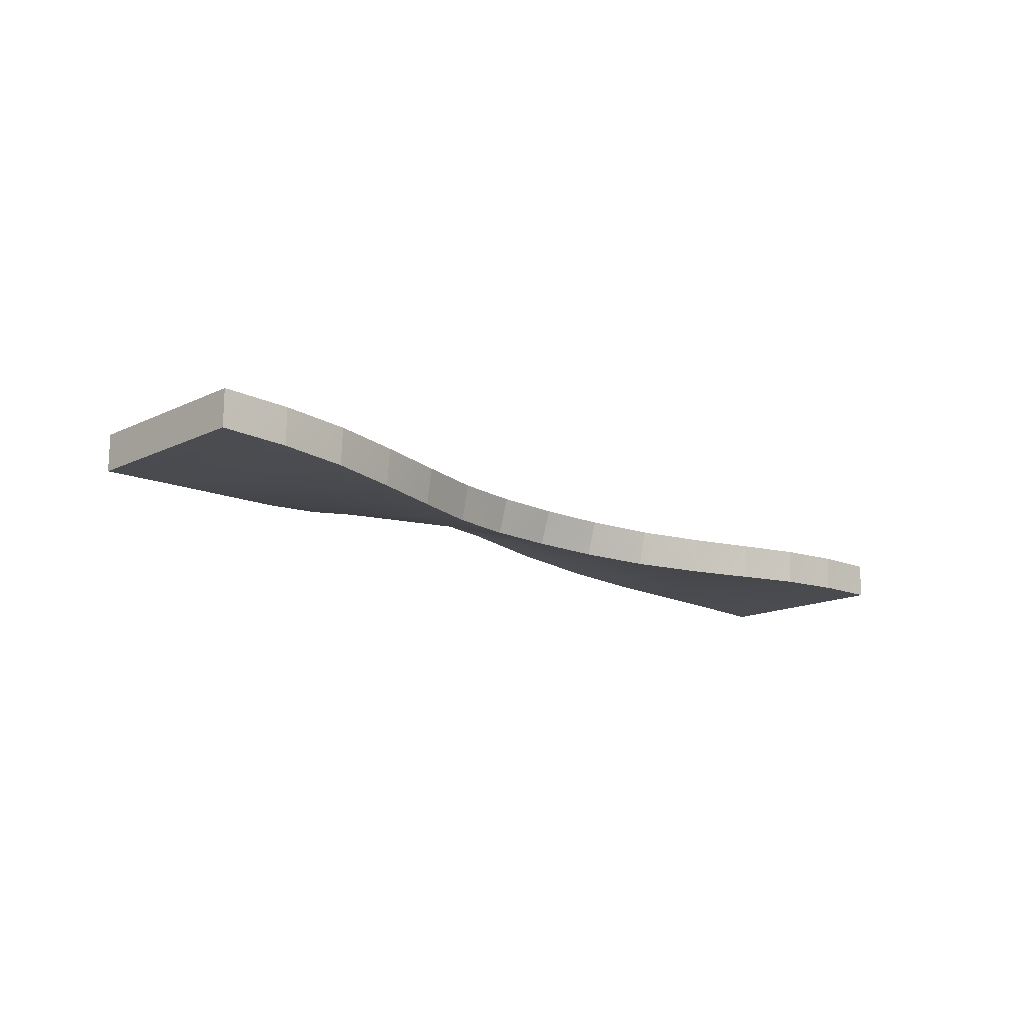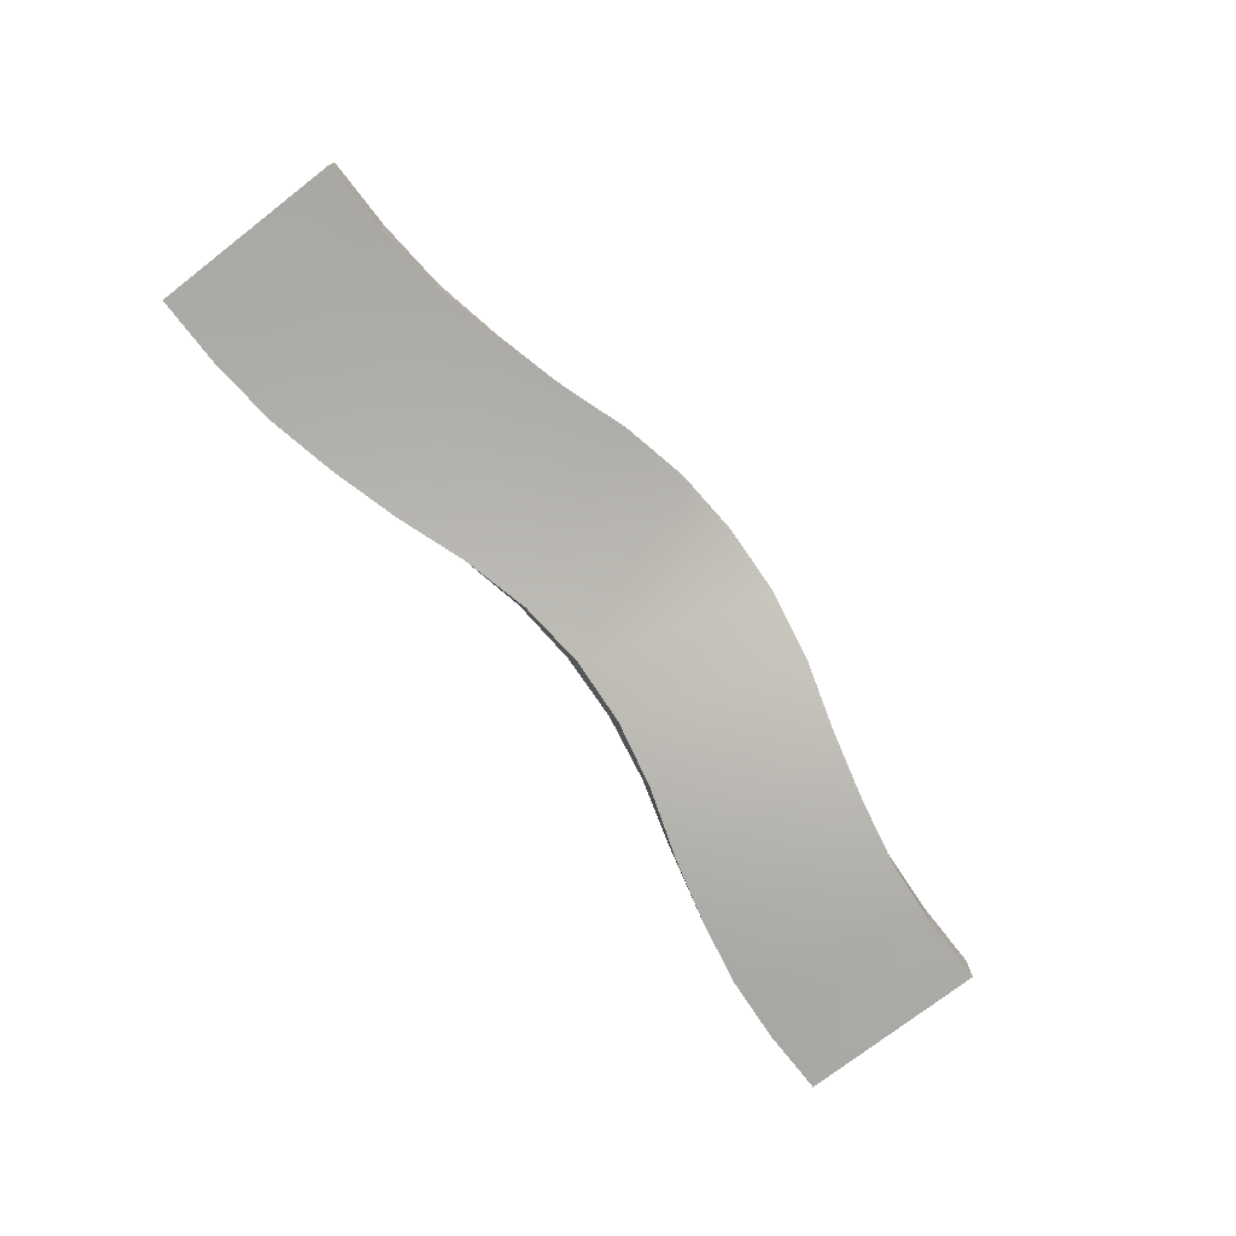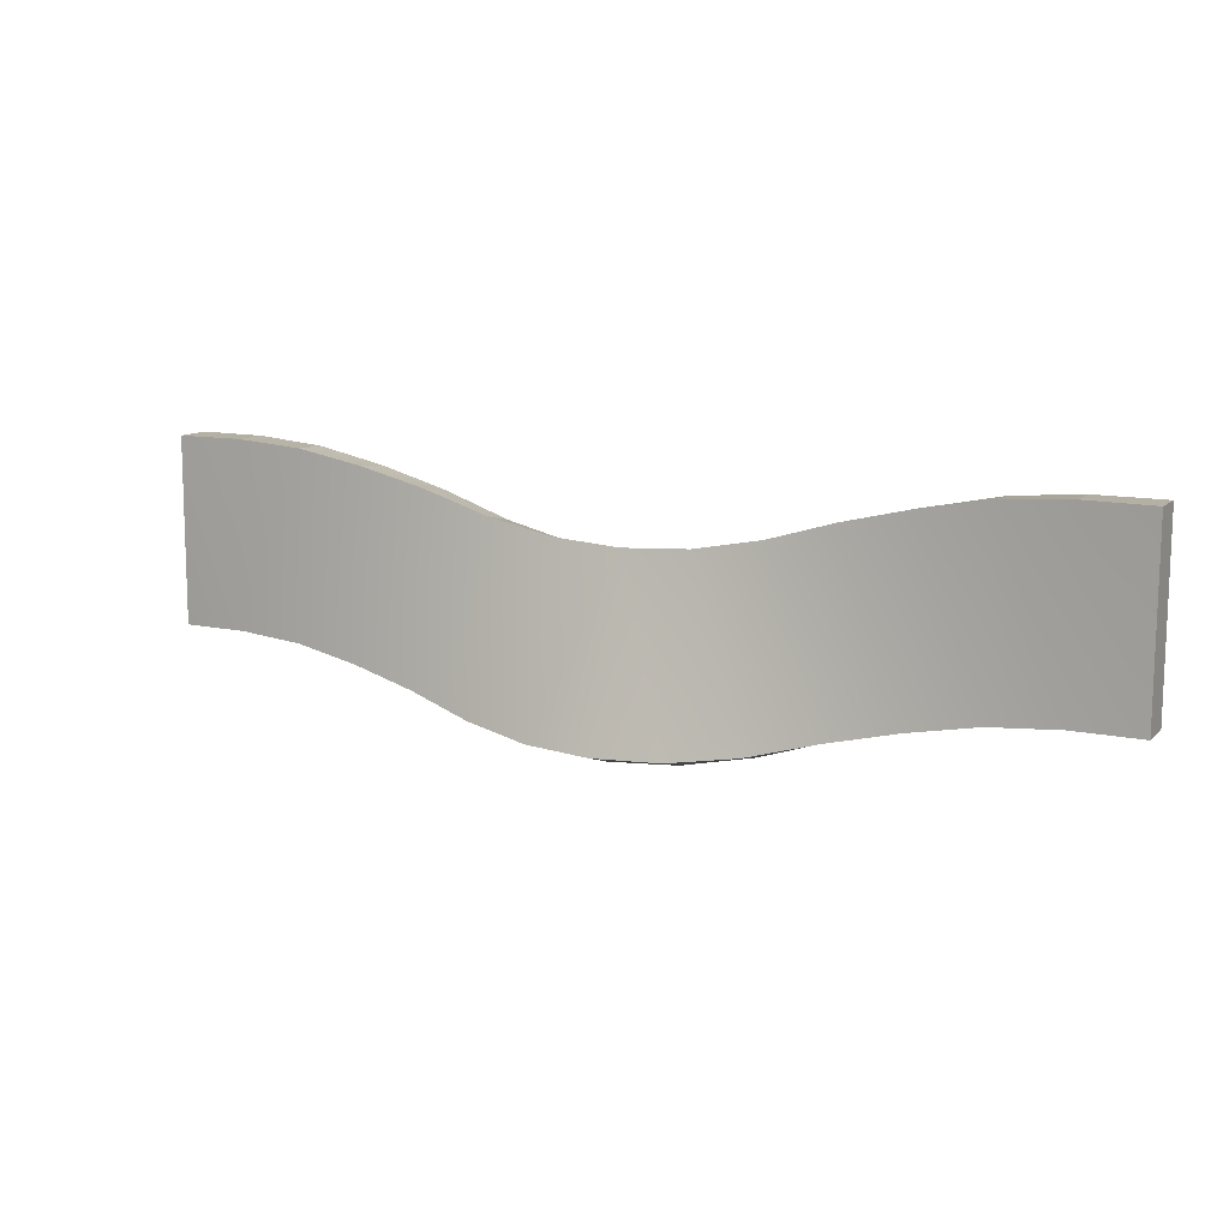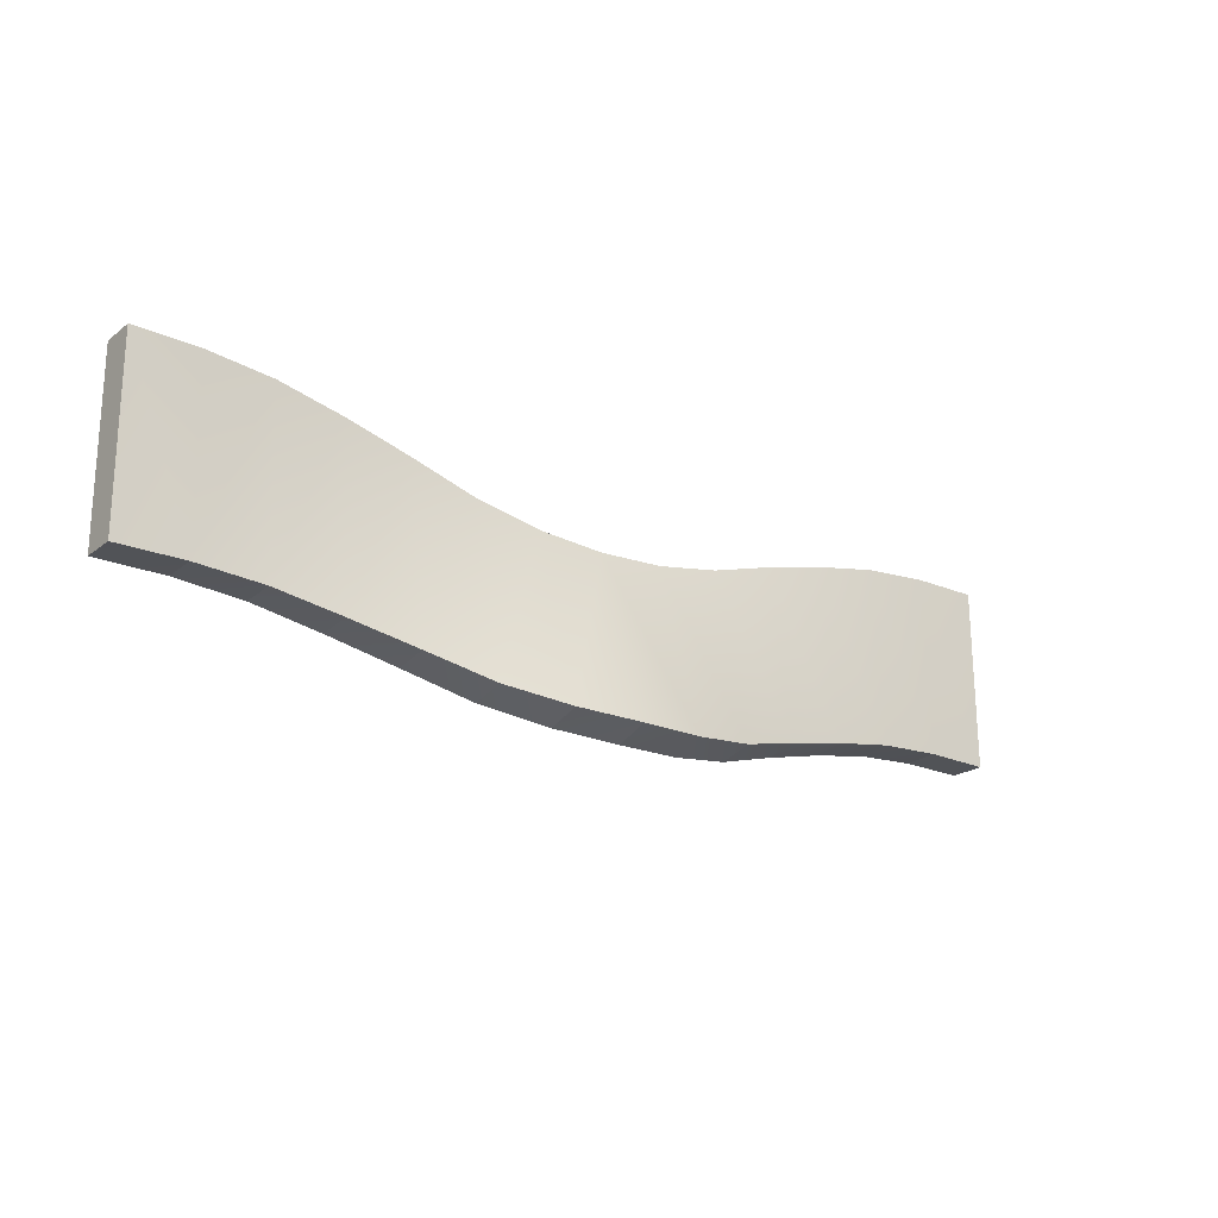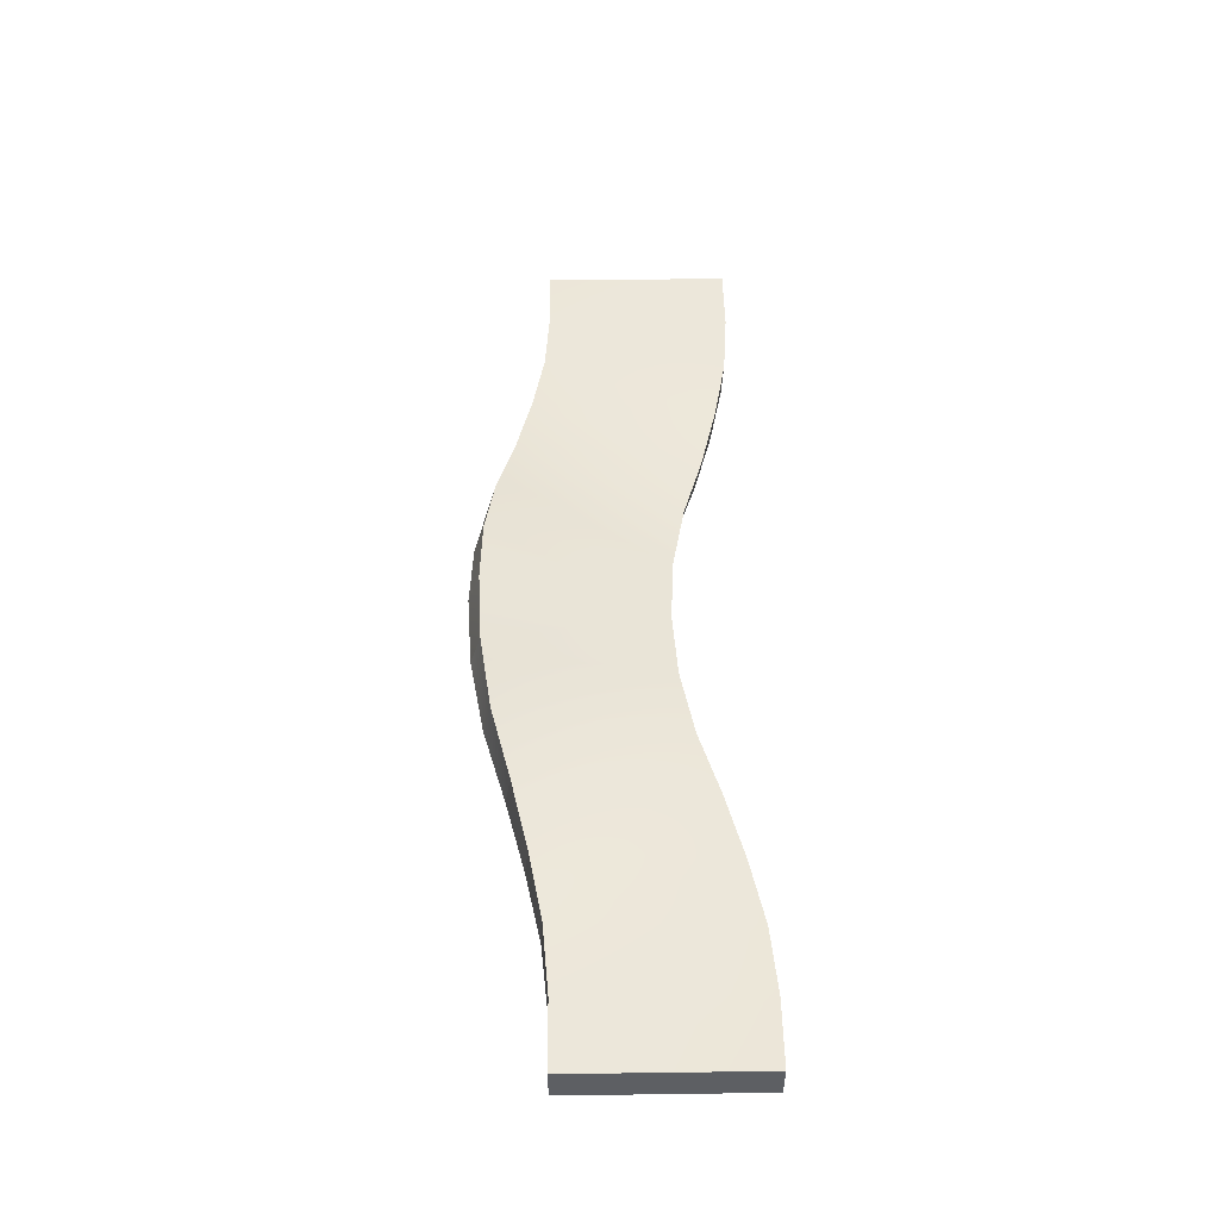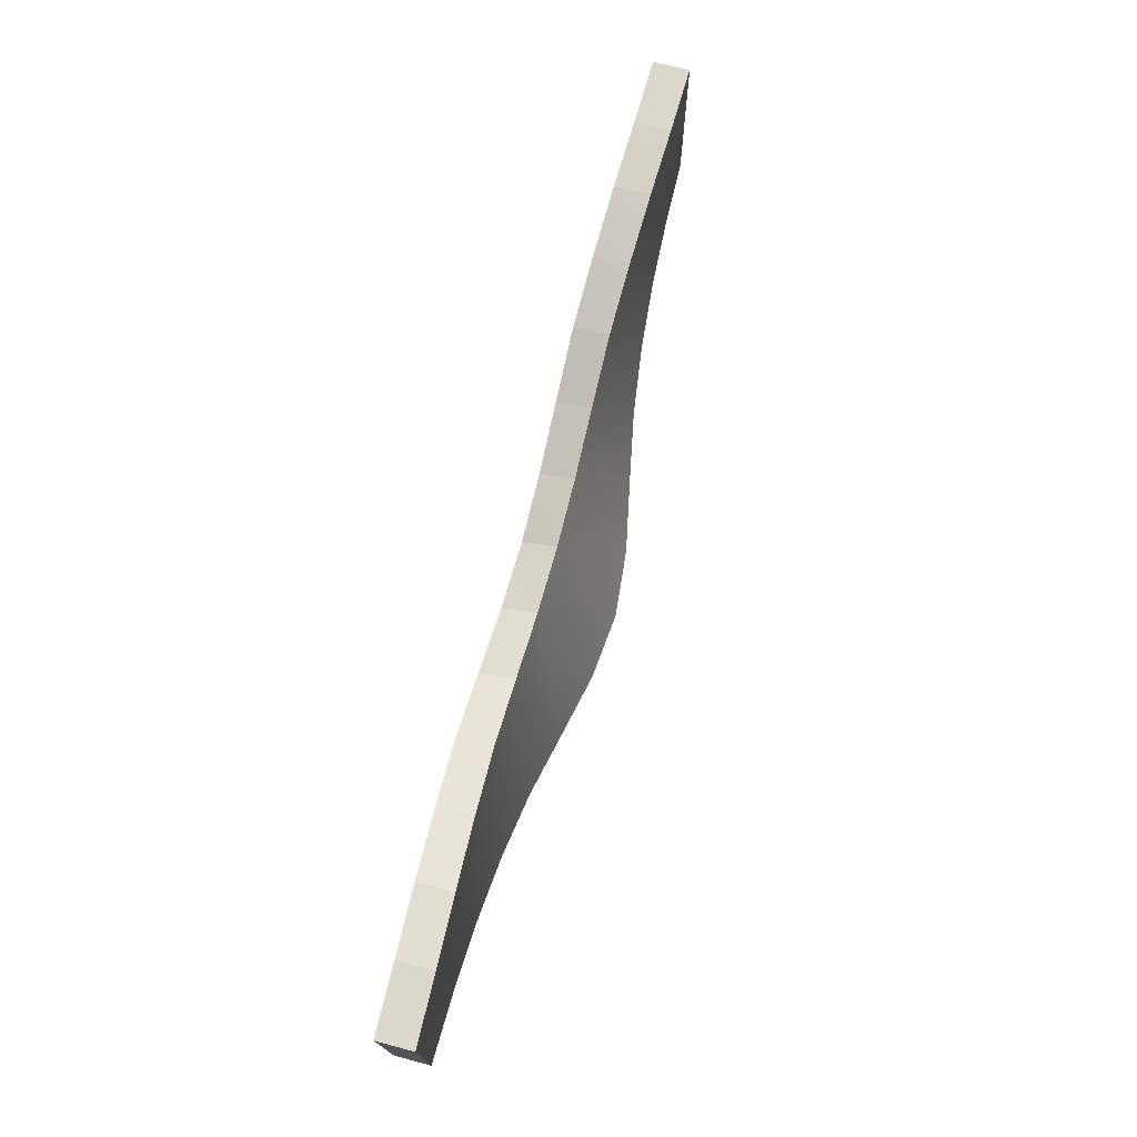
<metadata>
{"format":"obj","ext":"obj","renderer":"f3d","projection":"perspective","resolution":1024,"background":"white","views":[{"elev":-15.5,"azim":-44.0,"up":"+Y"},{"elev":-74.7,"azim":127.7,"up":"+Y"},{"elev":12.0,"azim":-152.9,"up":"+Z"},{"elev":-21.4,"azim":142.5,"up":"+Z"},{"elev":49.5,"azim":-91.0,"up":"+Y"},{"elev":72.8,"azim":104.8,"up":"+Z"}]}
</metadata>
<code>
o Cube.002
v -4.341 -0.2151 0.9954
v -4.341 -0.1702 -1.004
v -5.065 -0.1871 -1.001
v -5.065 -0.1982 0.9989
v -4.341 0.2151 -0.9954
v -5.065 0.1982 -0.9989
v -5.065 0.1871 1.001
v 4.347 0.1704 1.004
v 4.347 0.2149 -0.9955
v 5.071 0.1981 -0.9989
v 5.071 0.1872 1.001
v 5.071 -0.1872 -1.001
v 5.071 -0.1981 0.9989
v 4.347 -0.2149 0.9955
v -4.341 0.1702 1.004
v -3.617 0.143 0.9493
v -3.617 -0.2418 0.929
v -2.893 0.1148 0.8108
v -2.893 -0.2687 0.7735
v -2.169 0.0961 0.6313
v -2.169 -0.2846 0.5716
v -1.445 0.103 0.4127
v -1.445 -0.2726 0.3265
v -0.7206 0.1187 0.2723
v -0.7206 -0.25 0.1604
v 0.003412 0.1262 0.2277
v 0.003412 -0.2387 0.1039
v 0.7274 0.1189 0.2722
v 0.7274 -0.2499 0.1606
v 1.451 0.1033 0.4126
v 1.451 -0.2724 0.3267
v 2.175 0.0965 0.6312
v 2.175 -0.2842 0.5718
v 2.899 0.1152 0.8107
v 2.899 -0.2684 0.7737
v 3.623 0.1433 0.9492
v 3.623 -0.2415 0.9291
v -3.617 0.2481 -1.048
v -2.893 0.3082 -1.18
v -2.169 0.4057 -1.345
v -1.445 0.5503 -1.537
v -0.7206 0.6993 -1.642
v 0.003412 0.7686 -1.666
v 0.7274 0.6984 -1.642
v 1.451 0.5492 -1.537
v 2.175 0.4049 -1.345
v 2.899 0.3077 -1.18
v 3.623 0.2477 -1.048
v 4.347 -0.1704 -1.004
v 3.623 -0.1371 -1.068
v 2.899 -0.0759 -1.217
v 2.175 0.02414 -1.404
v 1.451 0.1736 -1.623
v 0.7274 0.3296 -1.754
v 0.003412 0.4036 -1.79
v -0.7206 0.3305 -1.753
v -1.445 0.1747 -1.623
v -2.169 0.02501 -1.404
v -2.893 -0.07531 -1.217
v -3.617 -0.1367 -1.068
f 2 1 4
f 6 5 2
f 7 6 3
f 9 8 11
f 10 11 13
f 11 8 14
f 15 7 4
f 16 15 1
f 18 16 17
f 20 18 19
f 20 21 23
f 22 23 25
f 26 24 25
f 28 26 27
f 28 29 31
f 30 31 33
f 34 32 33
f 36 34 35
f 8 36 37
f 6 7 15
f 5 15 16
f 38 16 18
f 39 18 20
f 40 20 22
f 41 22 24
f 42 24 26
f 26 28 44
f 28 30 45
f 30 32 46
f 32 34 47
f 34 36 48
f 36 8 9
f 9 10 12
f 48 9 49
f 47 48 50
f 46 47 51
f 46 52 53
f 45 53 54
f 43 44 54
f 42 43 55
f 42 56 57
f 41 57 58
f 39 40 58
f 38 39 59
f 5 38 60
f 12 13 14
f 49 14 37
f 50 37 35
f 51 35 33
f 52 33 31
f 53 31 29
f 54 29 27
f 27 25 56
f 25 23 57
f 23 21 58
f 21 19 59
f 19 17 60
f 17 1 2
f 2 4 3
f 6 2 3
f 7 3 4
f 9 11 10
f 10 13 12
f 11 14 13
f 15 4 1
f 16 1 17
f 18 17 19
f 20 19 21
f 20 23 22
f 22 25 24
f 26 25 27
f 28 27 29
f 28 31 30
f 30 33 32
f 34 33 35
f 36 35 37
f 8 37 14
f 6 15 5
f 5 16 38
f 38 18 39
f 39 20 40
f 40 22 41
f 41 24 42
f 42 26 43
f 26 44 43
f 28 45 44
f 30 46 45
f 32 47 46
f 34 48 47
f 36 9 48
f 9 12 49
f 48 49 50
f 47 50 51
f 46 51 52
f 46 53 45
f 45 54 44
f 43 54 55
f 42 55 56
f 42 57 41
f 41 58 40
f 39 58 59
f 38 59 60
f 5 60 2
f 12 14 49
f 49 37 50
f 50 35 51
f 51 33 52
f 52 31 53
f 53 29 54
f 54 27 55
f 27 56 55
f 25 57 56
f 23 58 57
f 21 59 58
f 19 60 59
f 17 2 60

</code>
